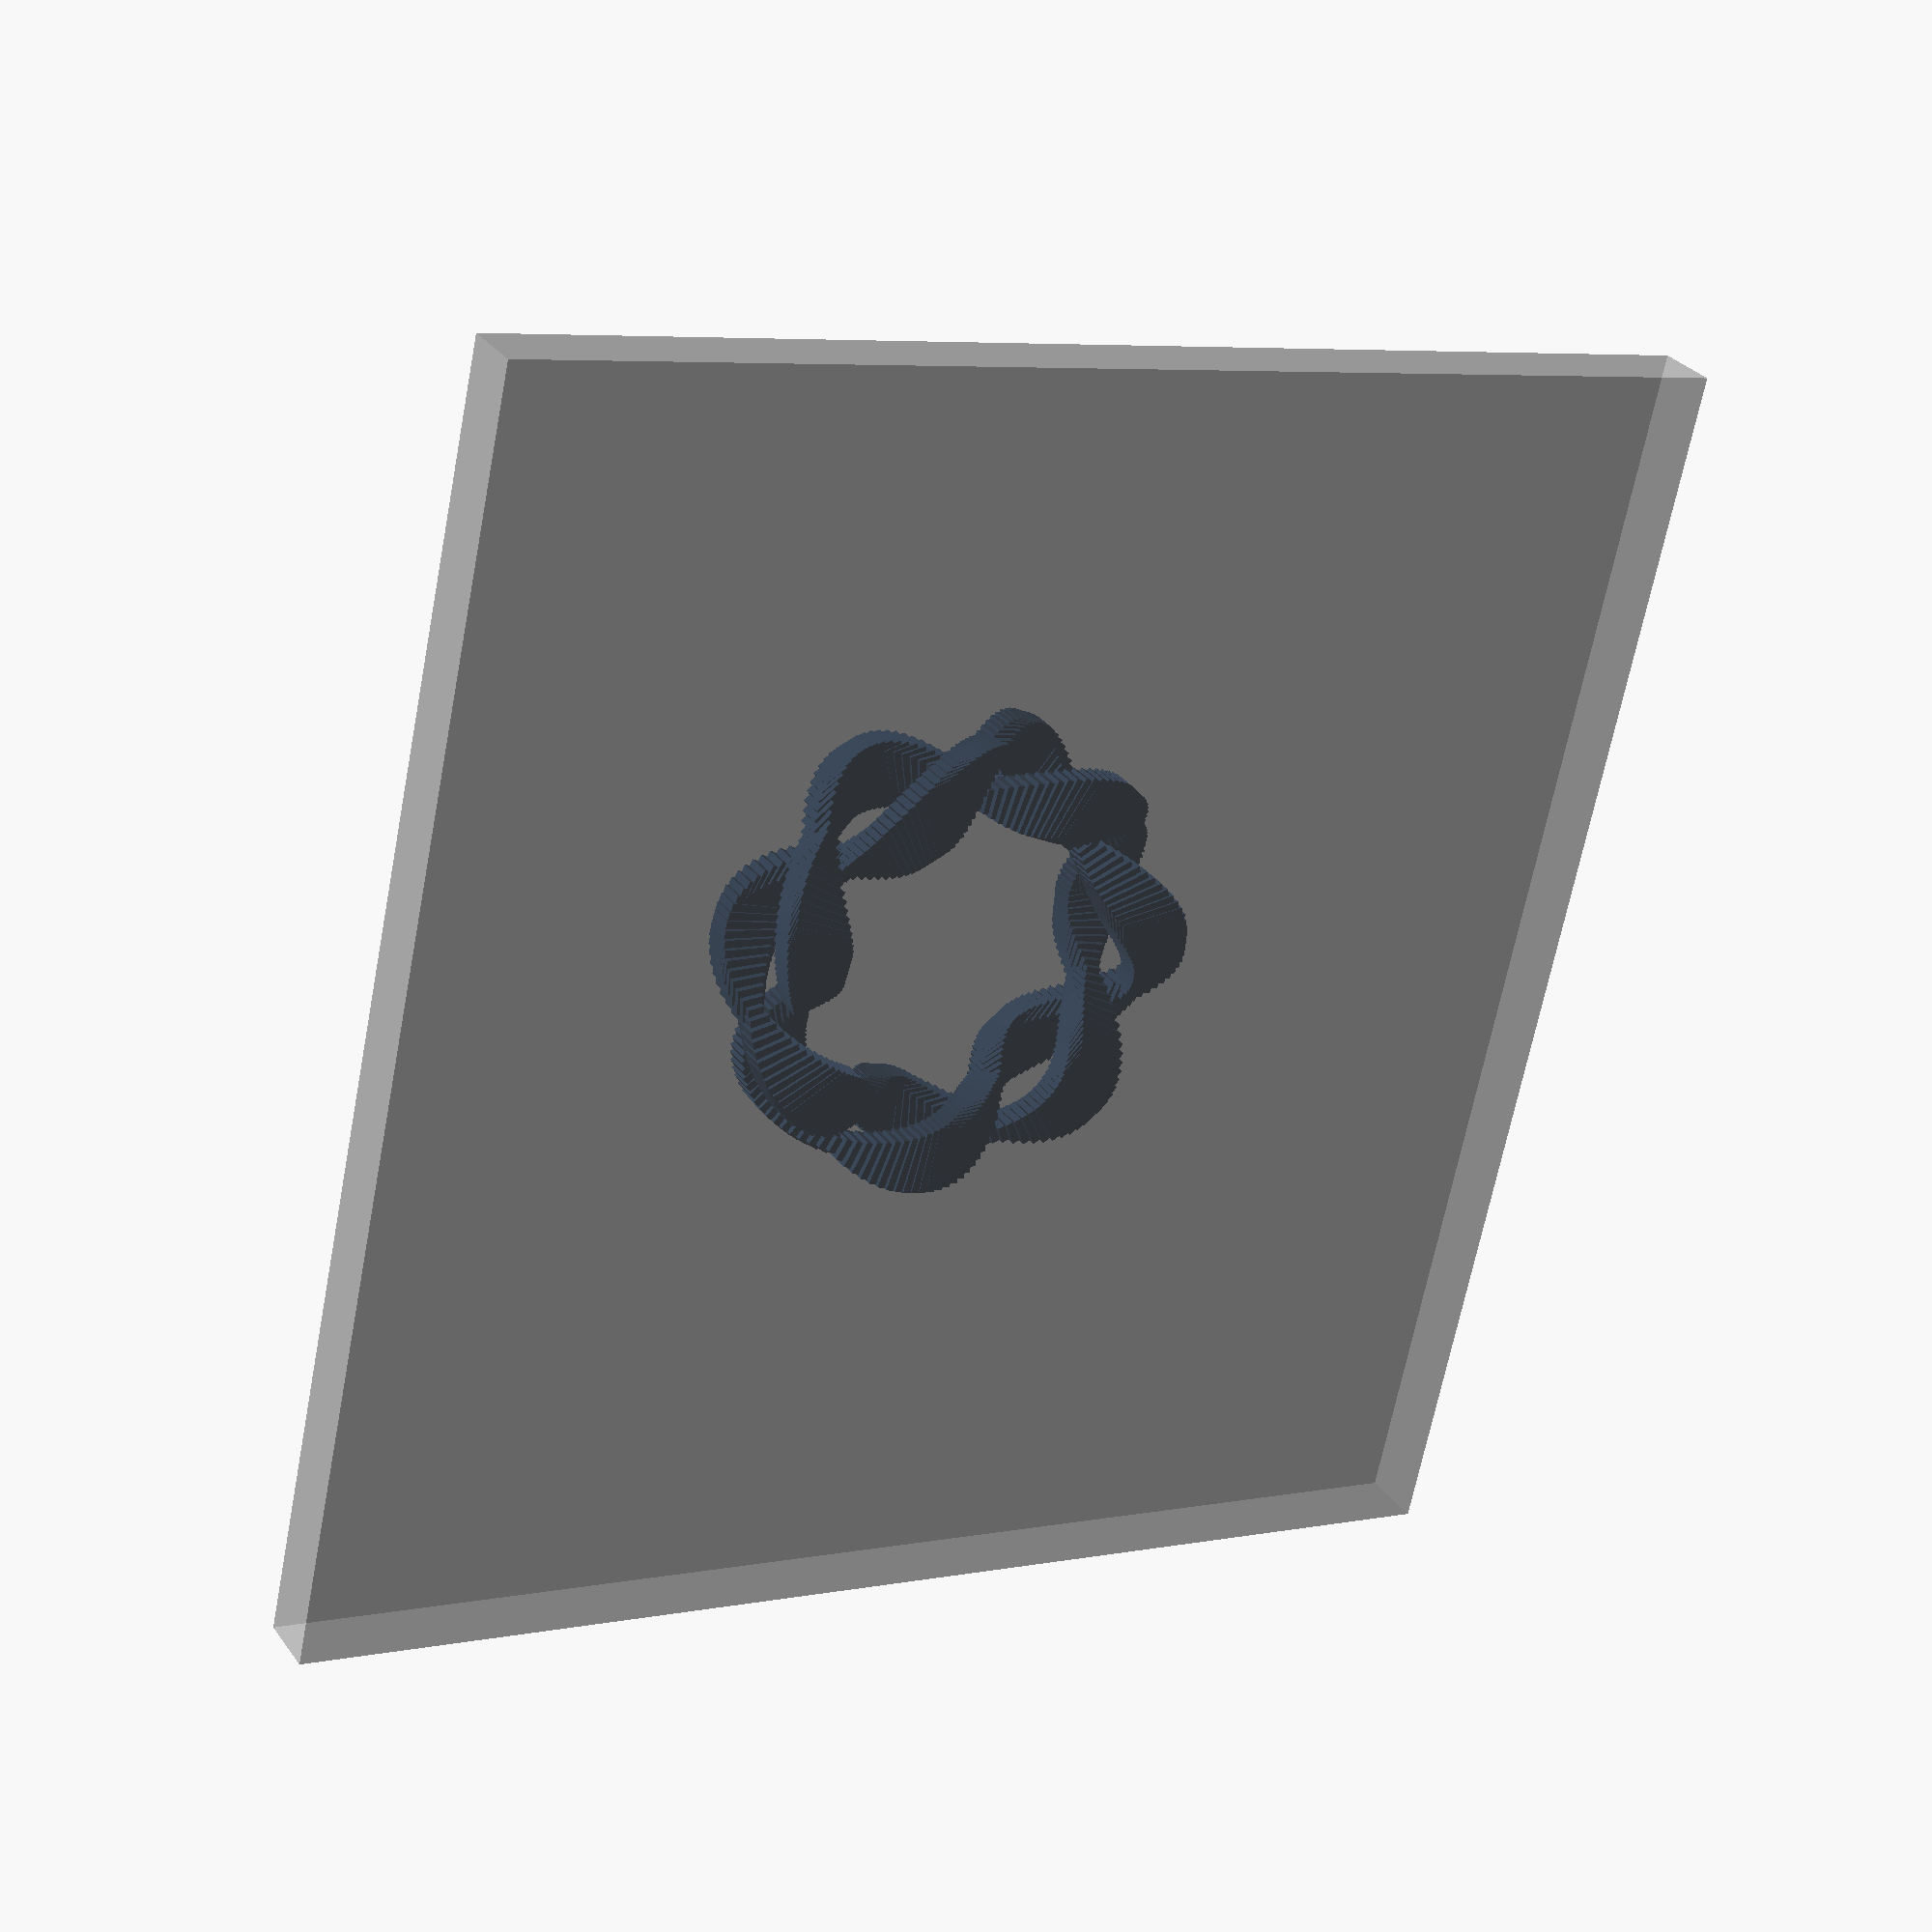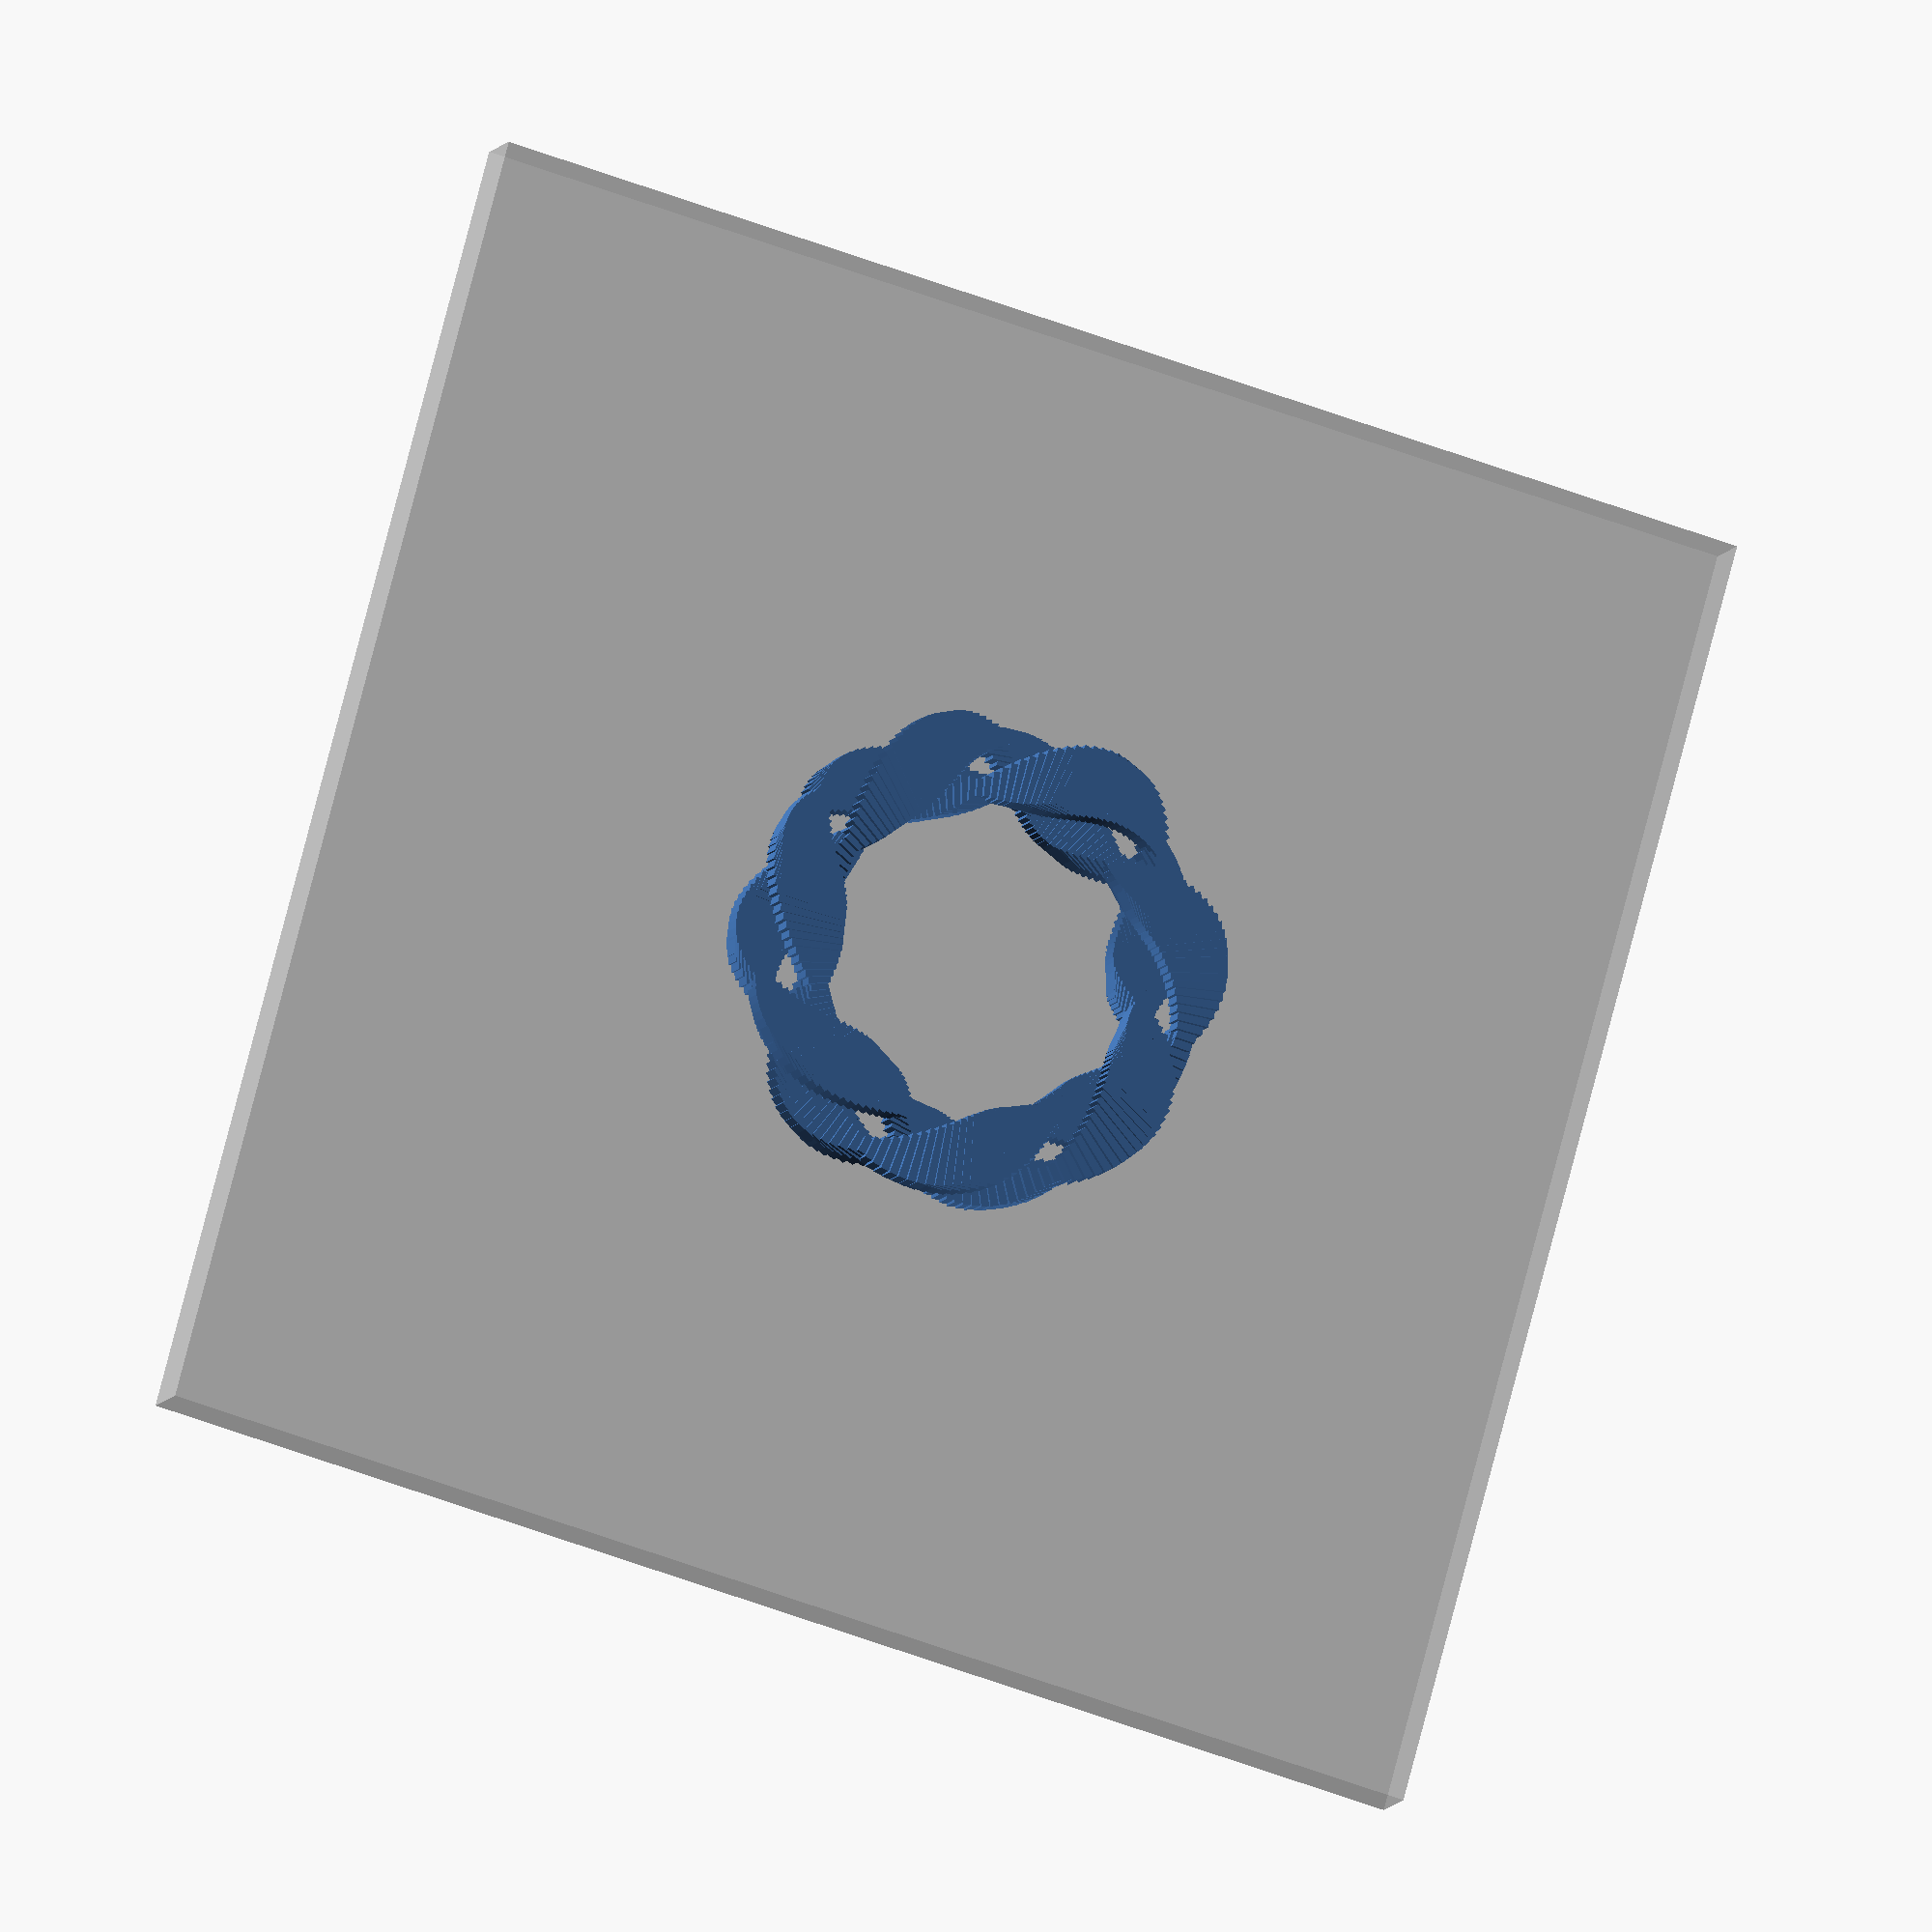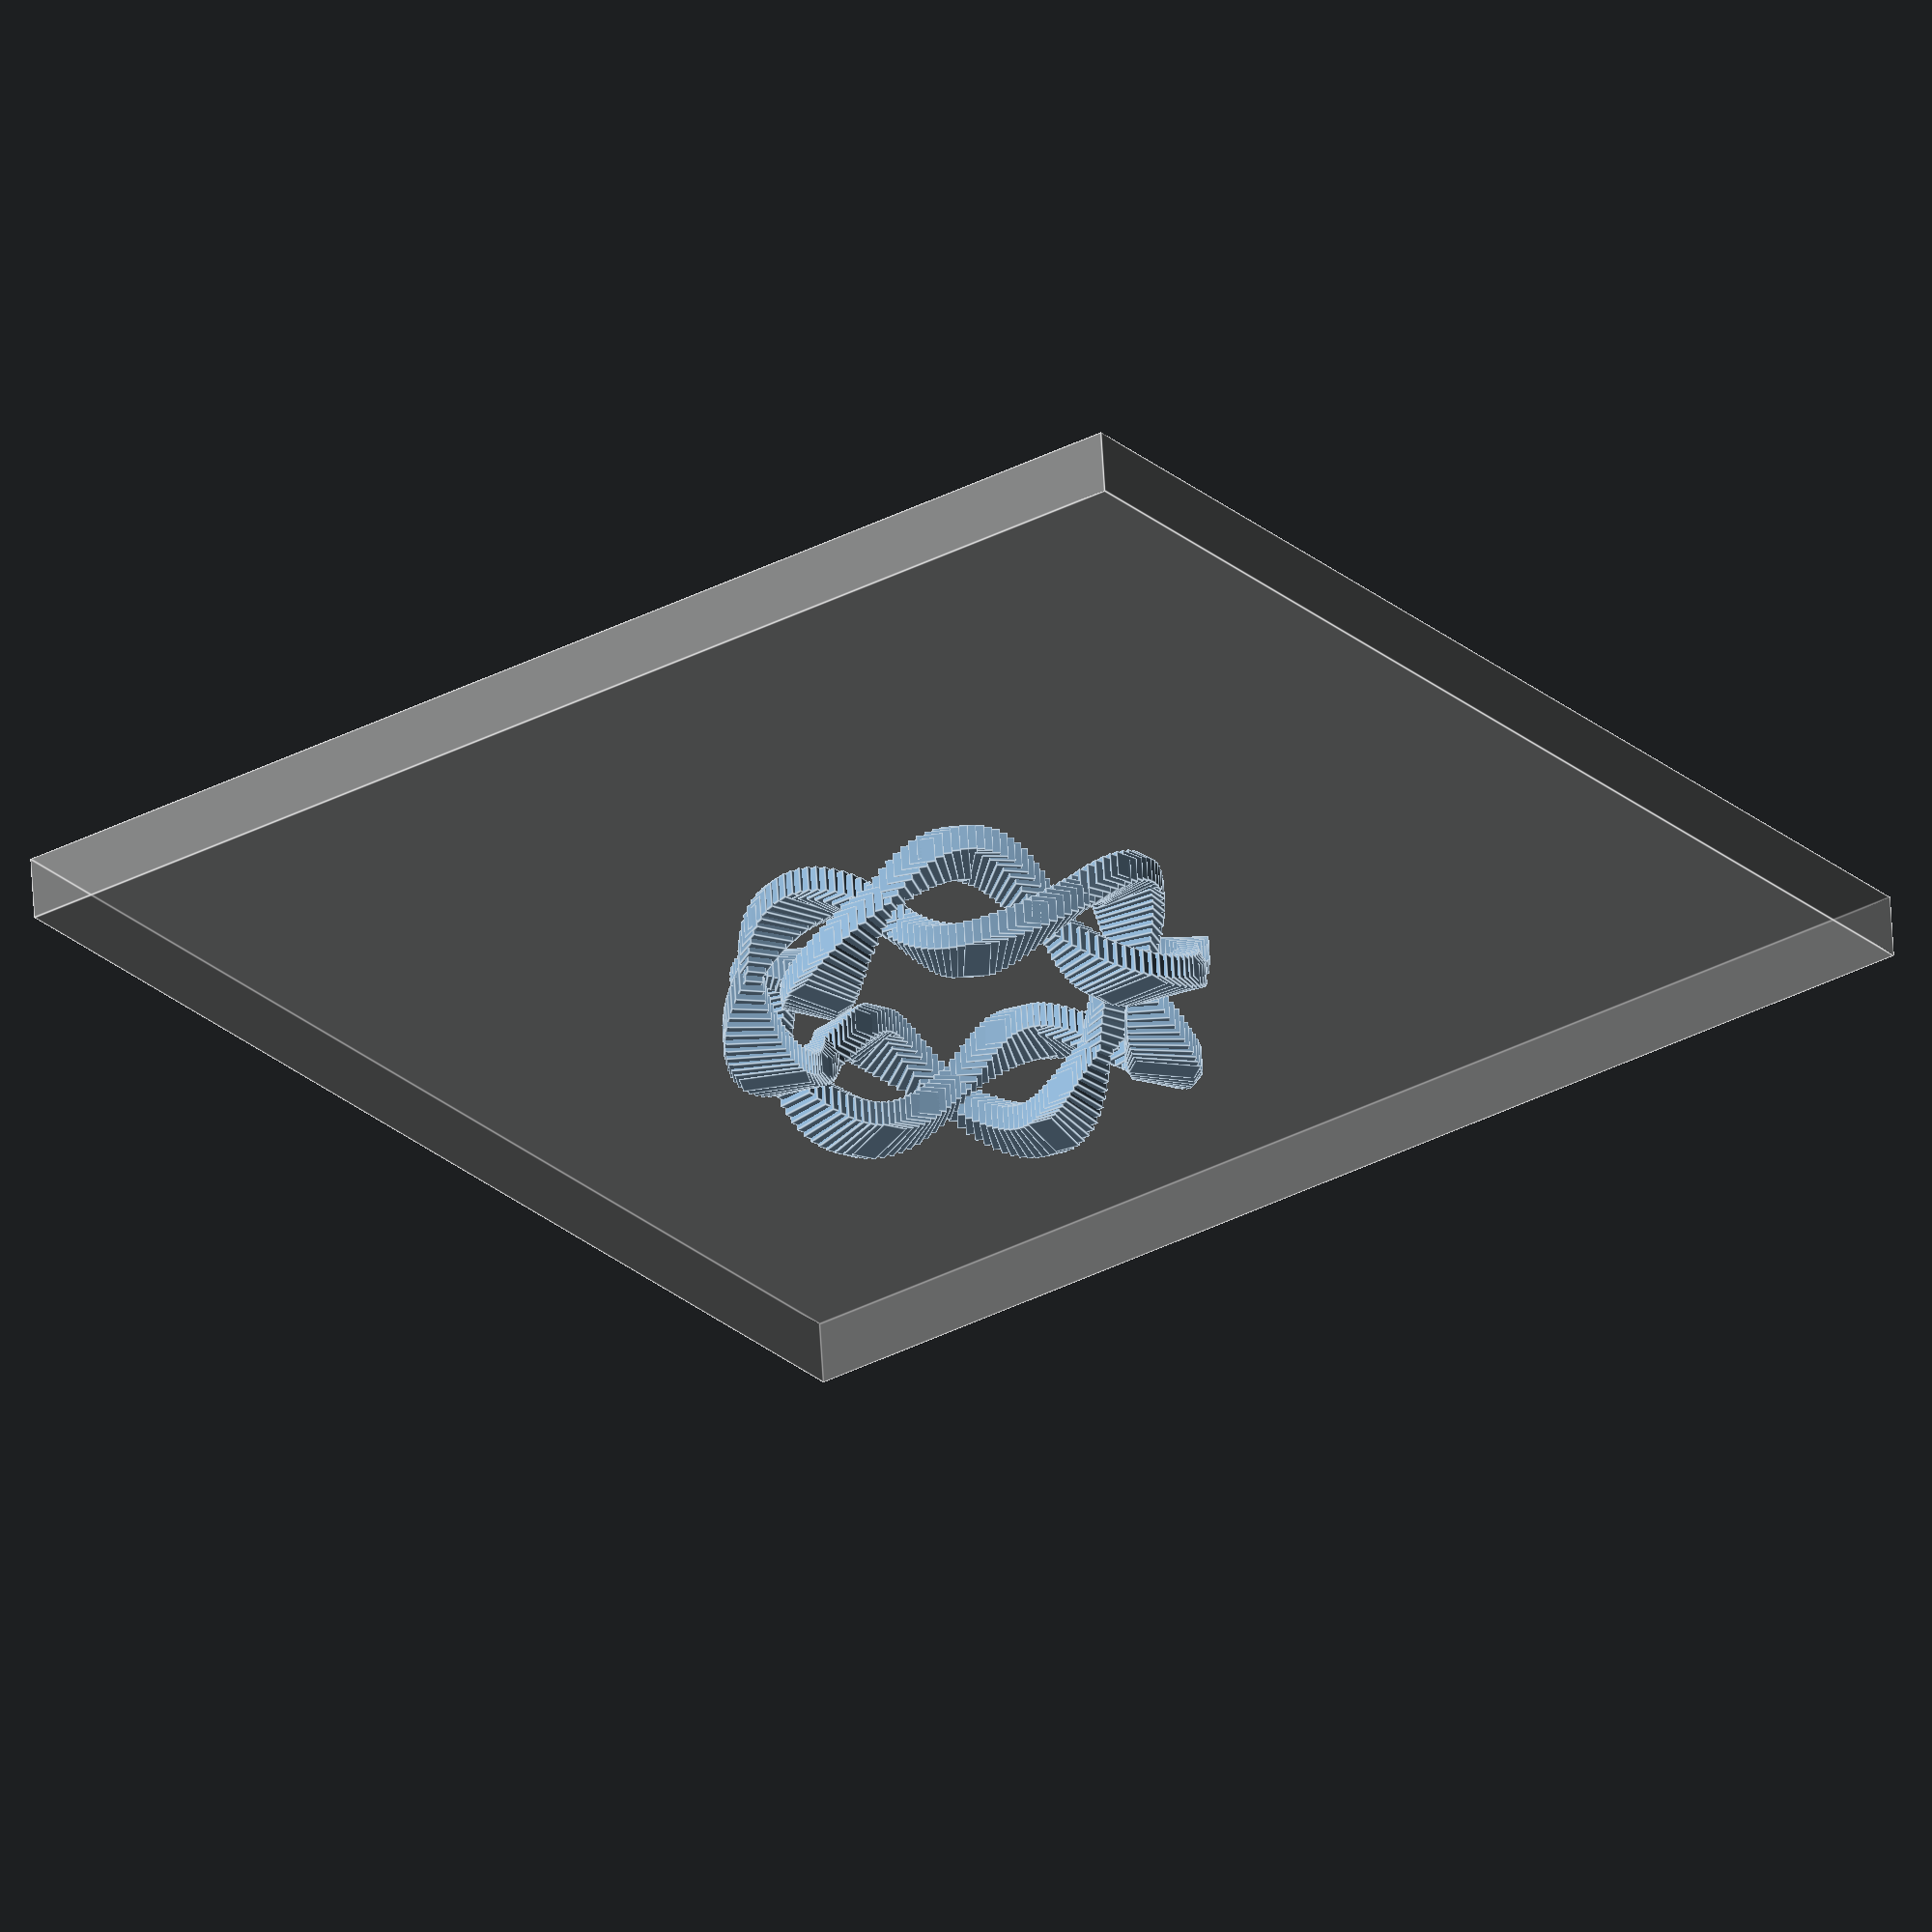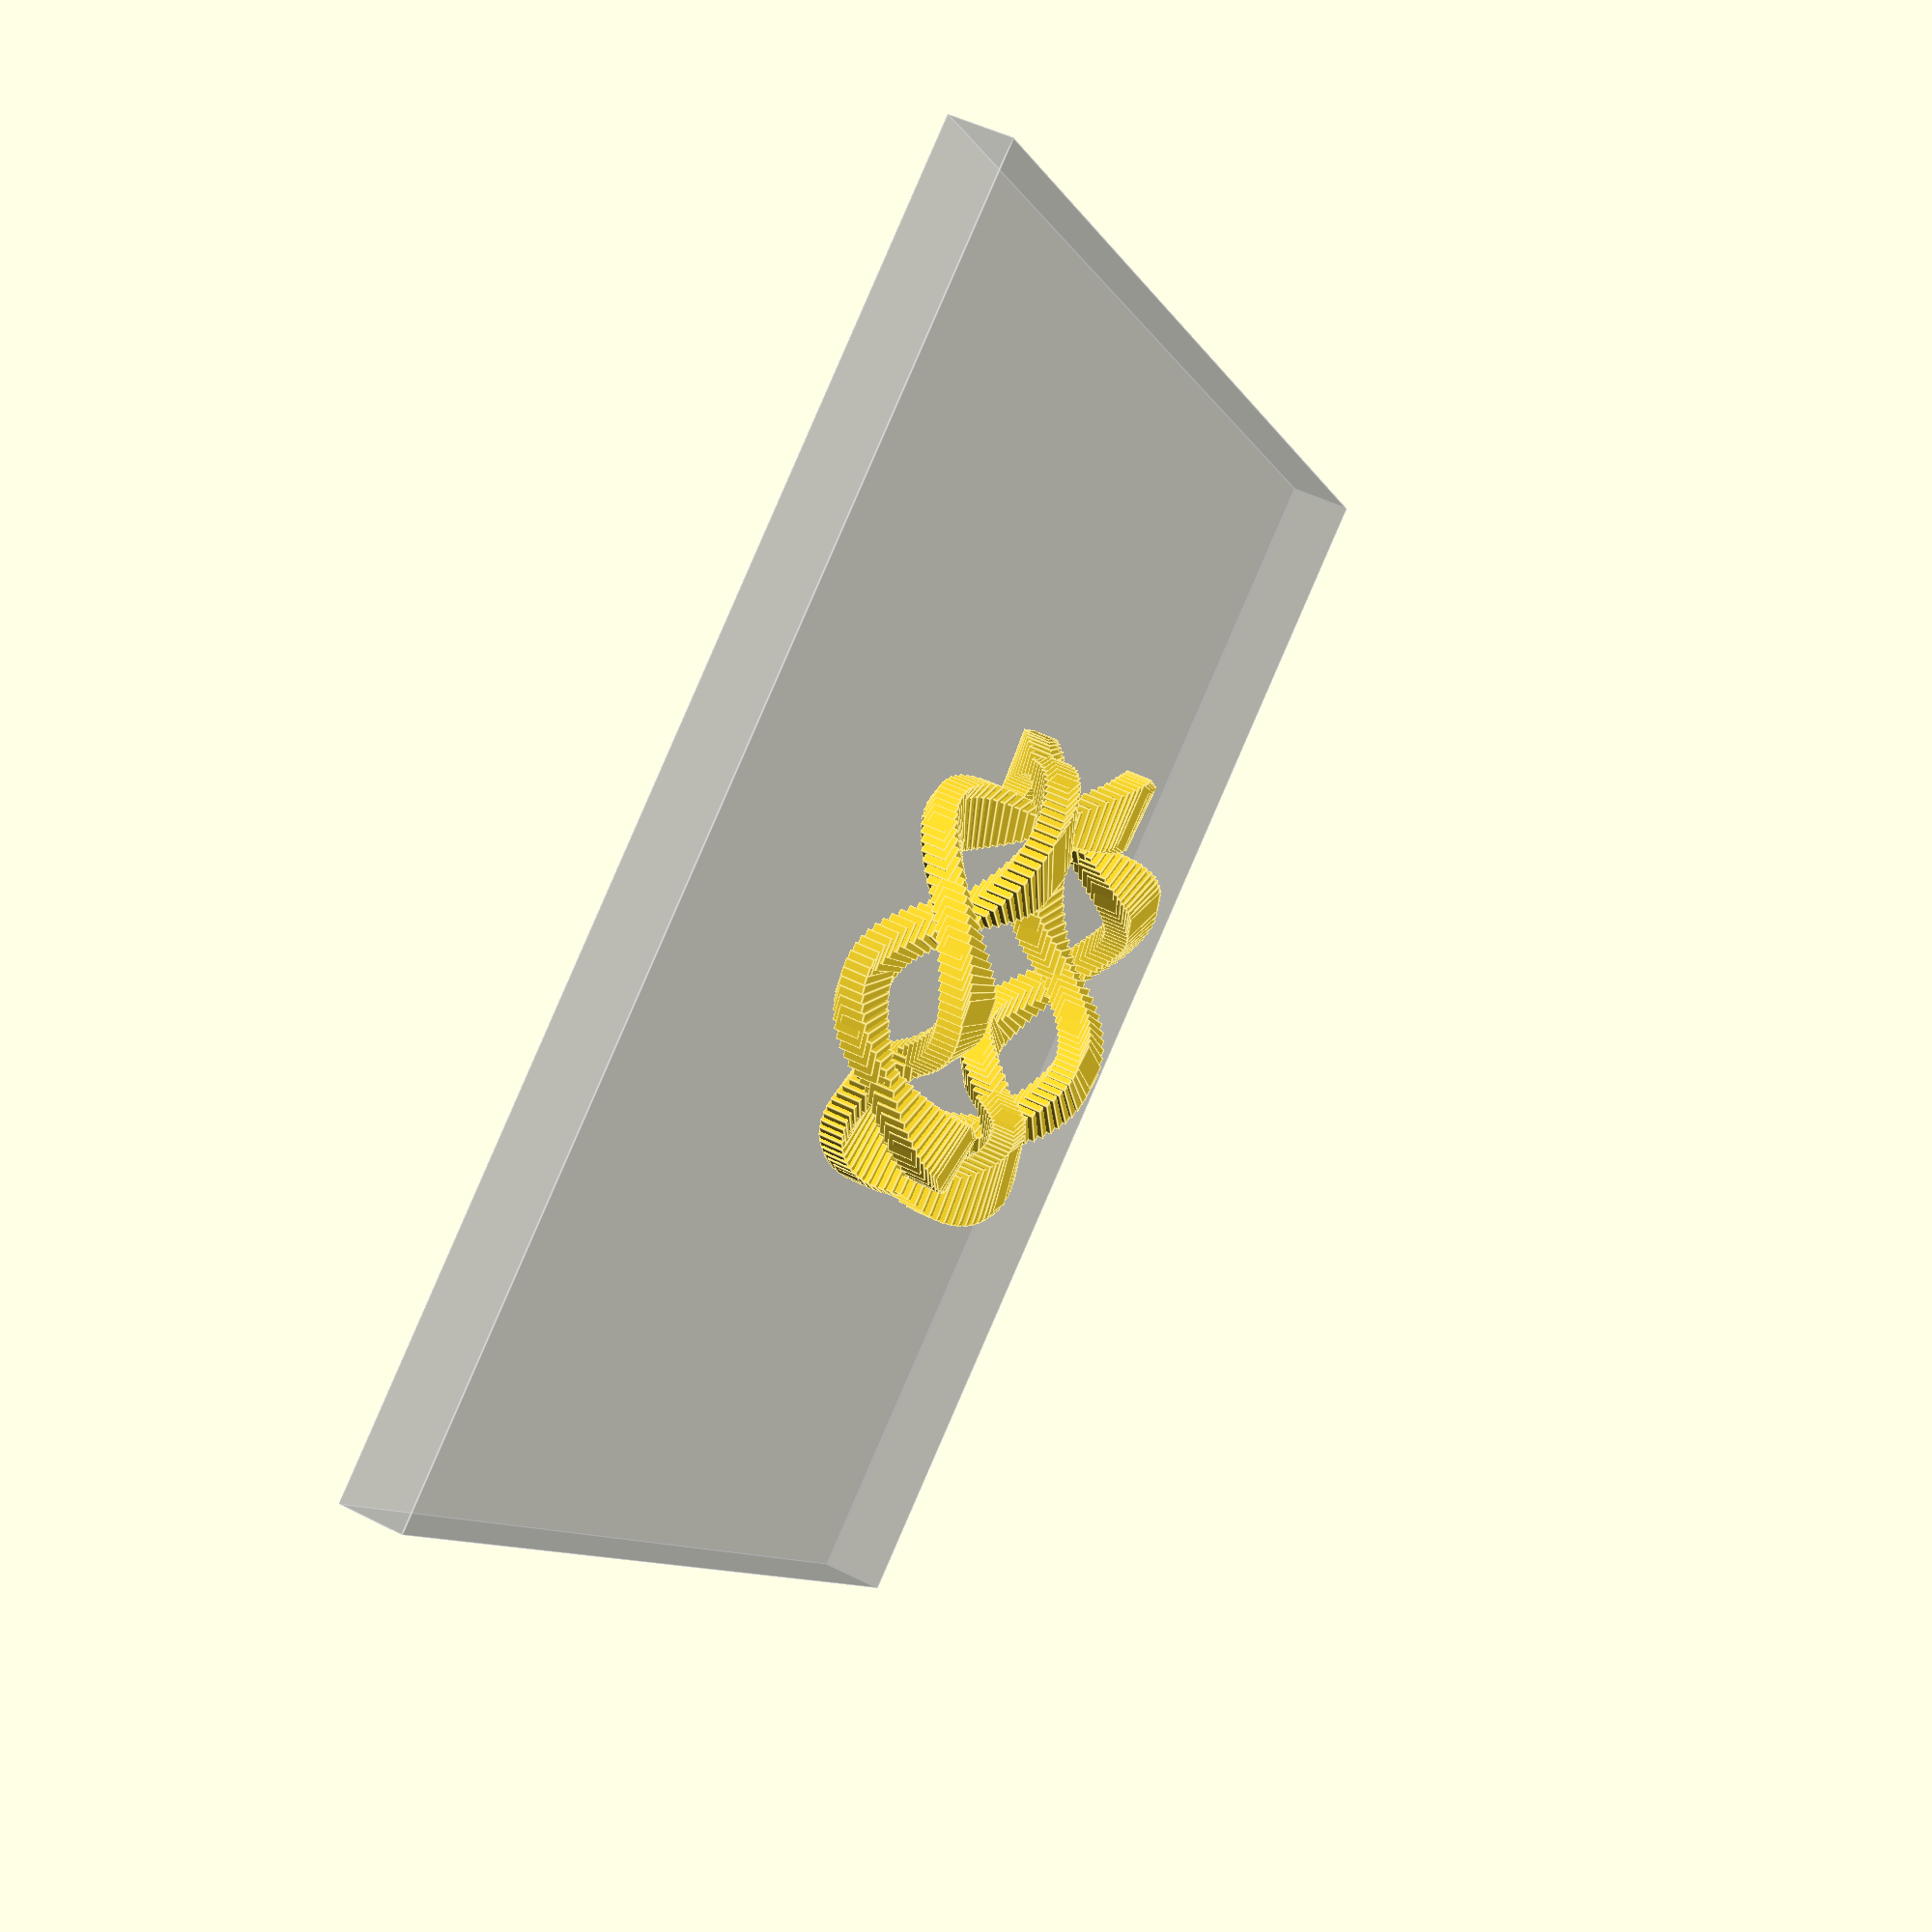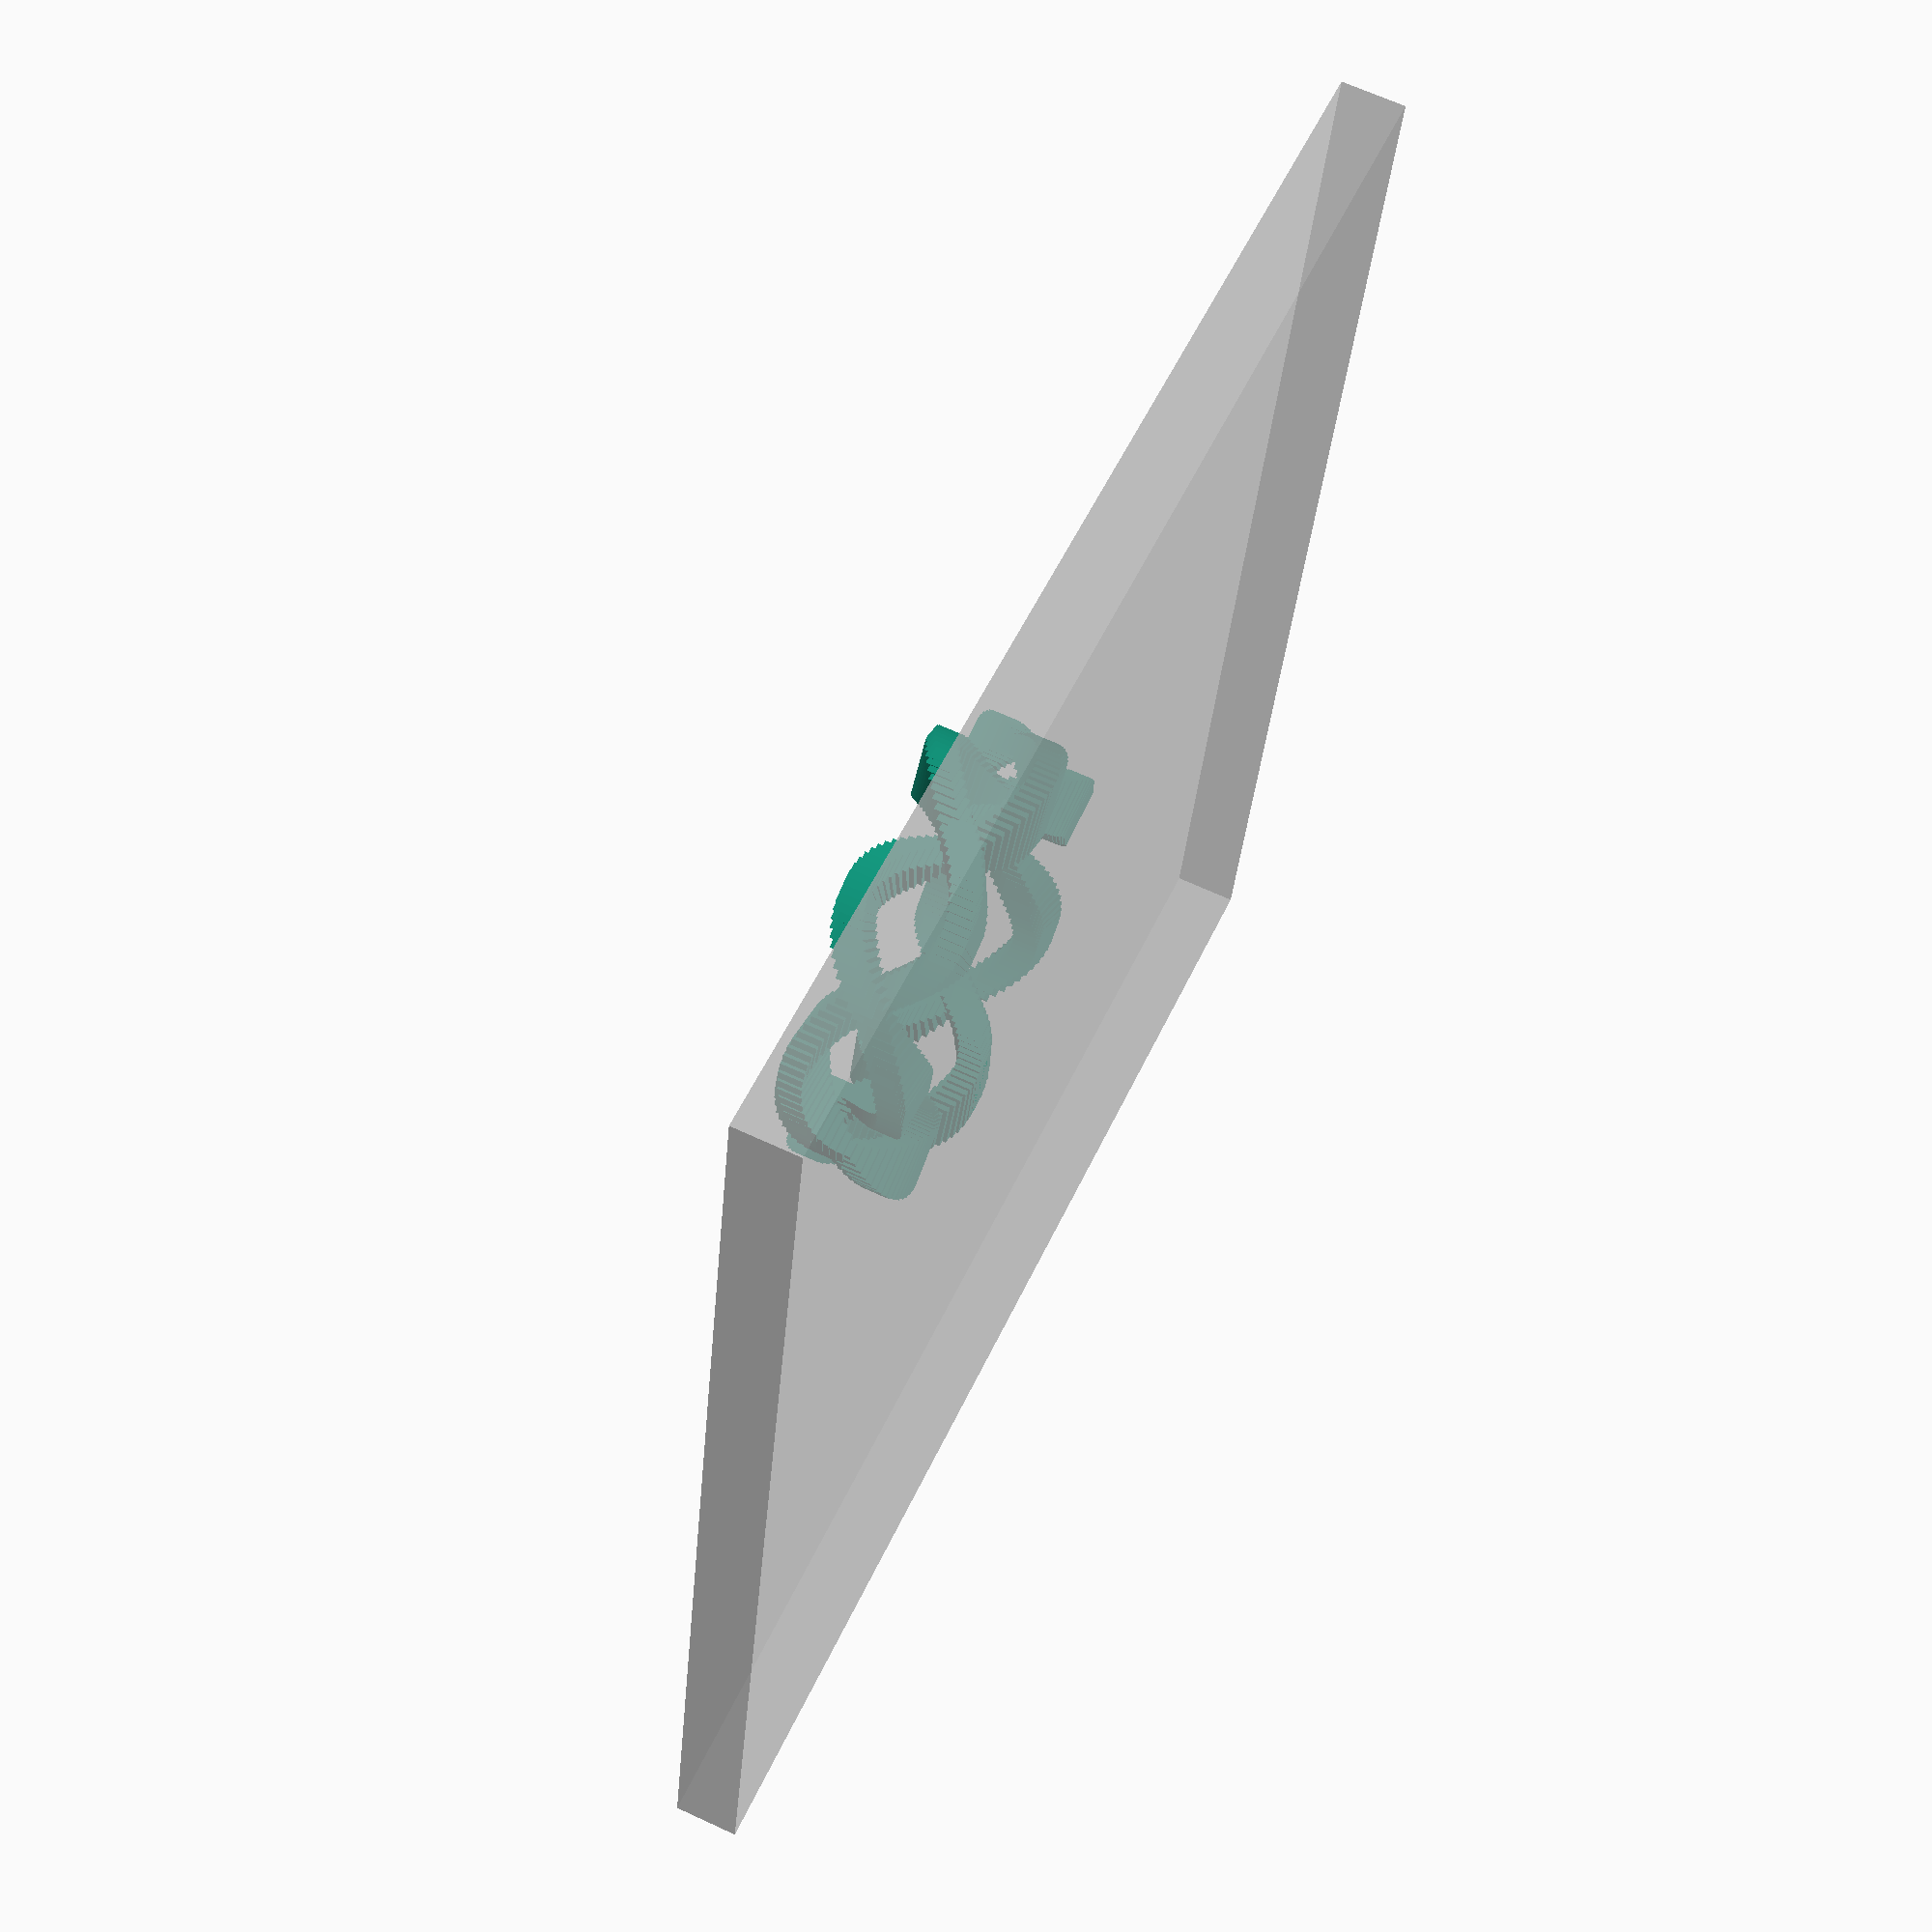
<openscad>
/*
 * Demonstrate the Thingiverse Customizer.
 */

// Number of blocks: higher values are smoother
n = 180; // [1:300]

// Number of twists to make
twists = 3; // [1:10]

// Radius of the ring
radius = 30; // [1:50]

// Height of the waves
height = 8; // [1:20]

// Size of the blocks
size = 4; // [1.0:10.0]

// Phase of the shrinking
phase = 5; // [-45:45]

// Amount of twist per step
tilt = 0; // [-90:90]

// Display the ground?
ground = true; // [true,false]

translate([0,0,8+4/2])
for (i = [1:n*2])
{
	rotate([0,0,i*360/n])
	translate([
		-radius+size*sin(i*360*(twists+.5)/n),
		0,
		height*cos(i*360*(twists+.5)/n)
	])
	rotate([
		90-tilt,
		0,
		0
	])
	cube([
		size*0.6 + abs(2*size * cos(phase+i*360*(twists+0.5)/n)),
		size,
		size
	], center=true);
}

if (ground)
{
	%translate([0,0,-5]) cube([200,200,10], center=true);
}

</openscad>
<views>
elev=150.0 azim=77.5 roll=29.2 proj=p view=wireframe
elev=9.0 azim=15.2 roll=342.8 proj=o view=wireframe
elev=298.1 azim=143.6 roll=356.7 proj=o view=edges
elev=131.9 azim=323.7 roll=240.3 proj=p view=edges
elev=114.1 azim=79.0 roll=65.0 proj=p view=wireframe
</views>
